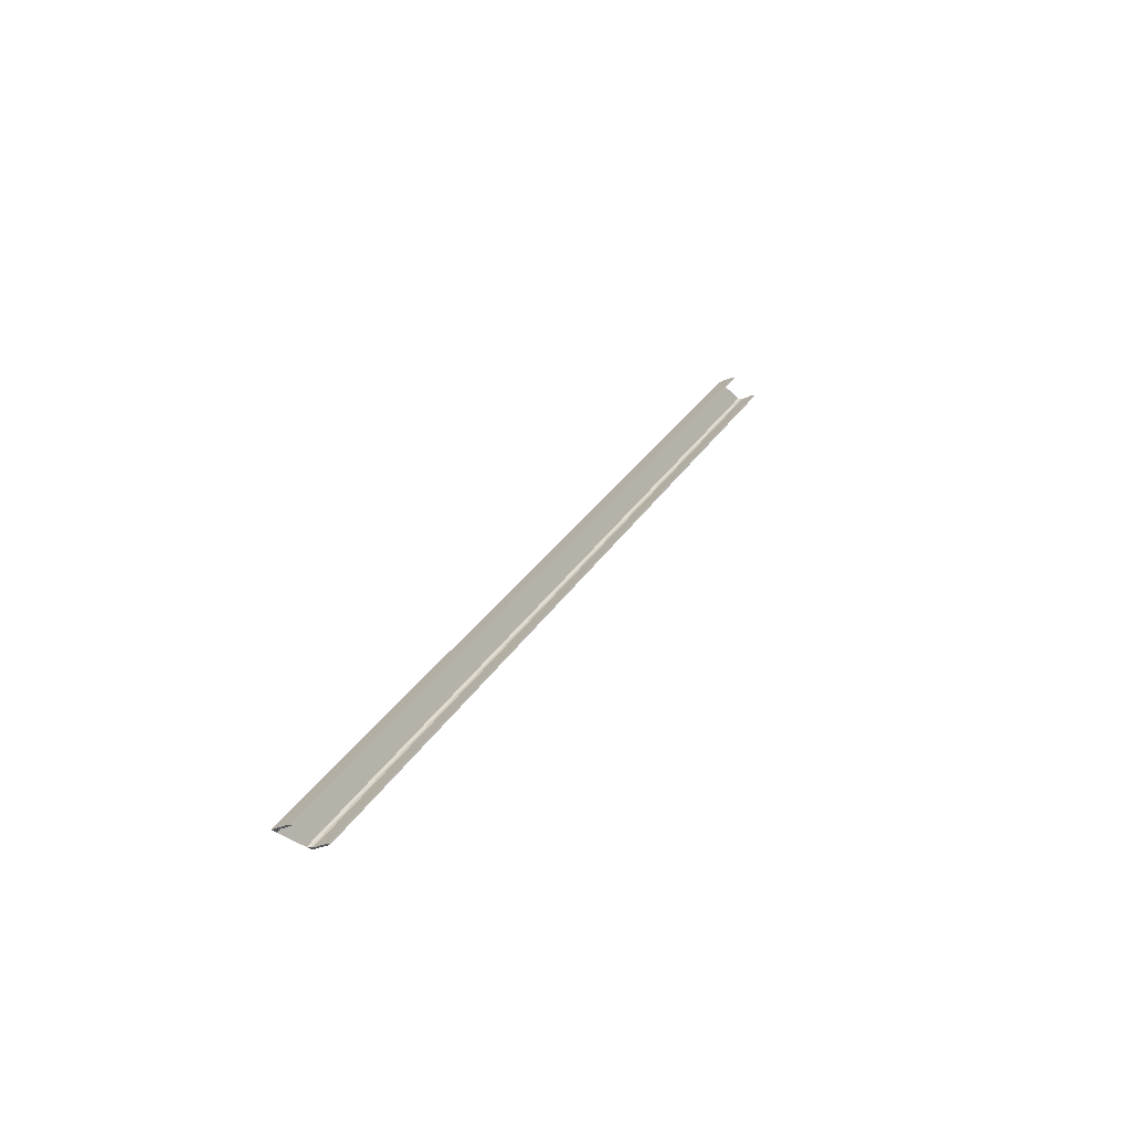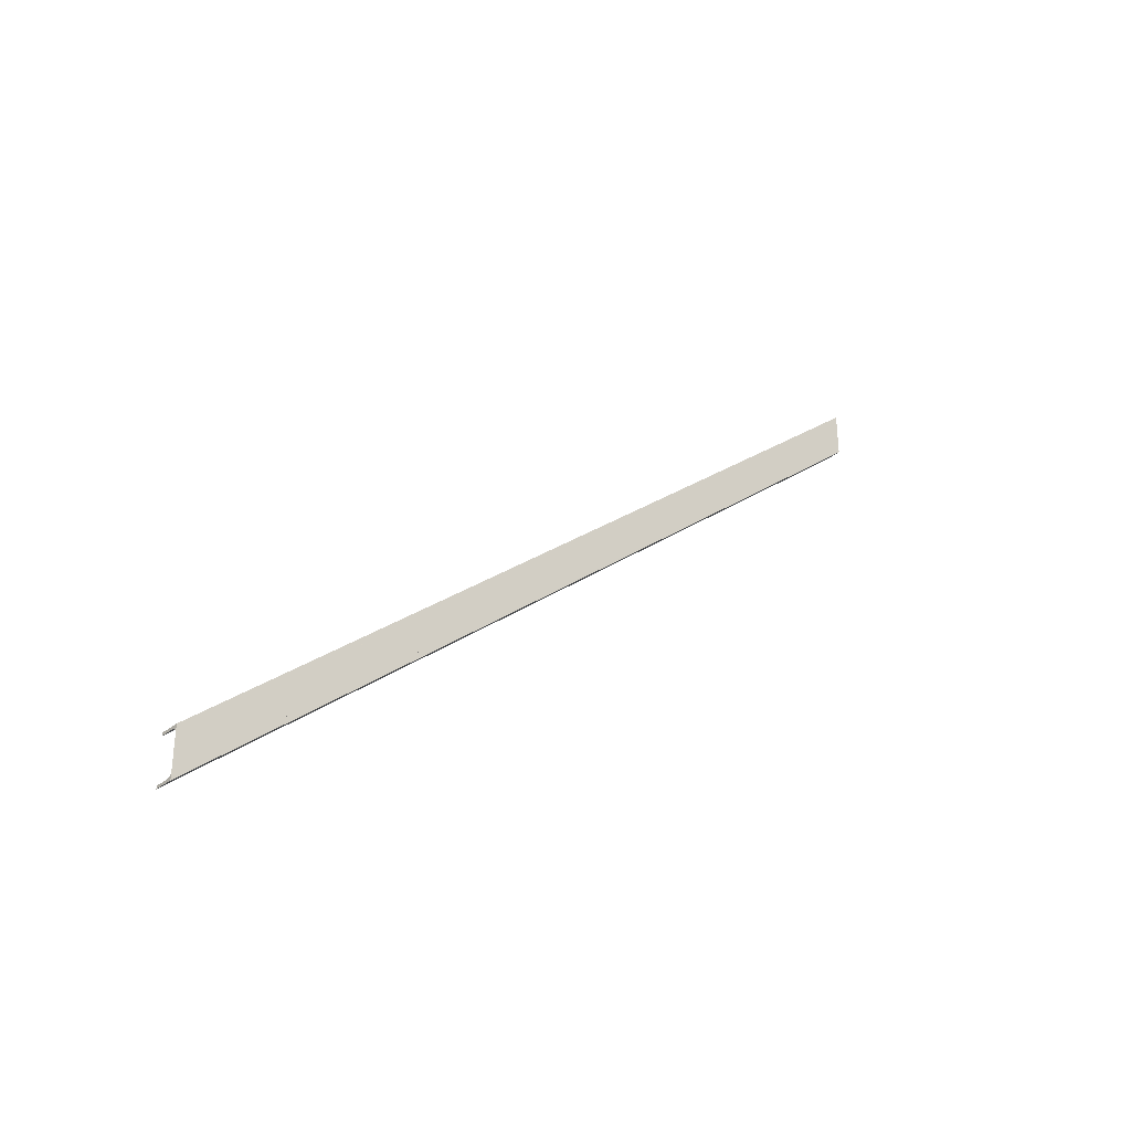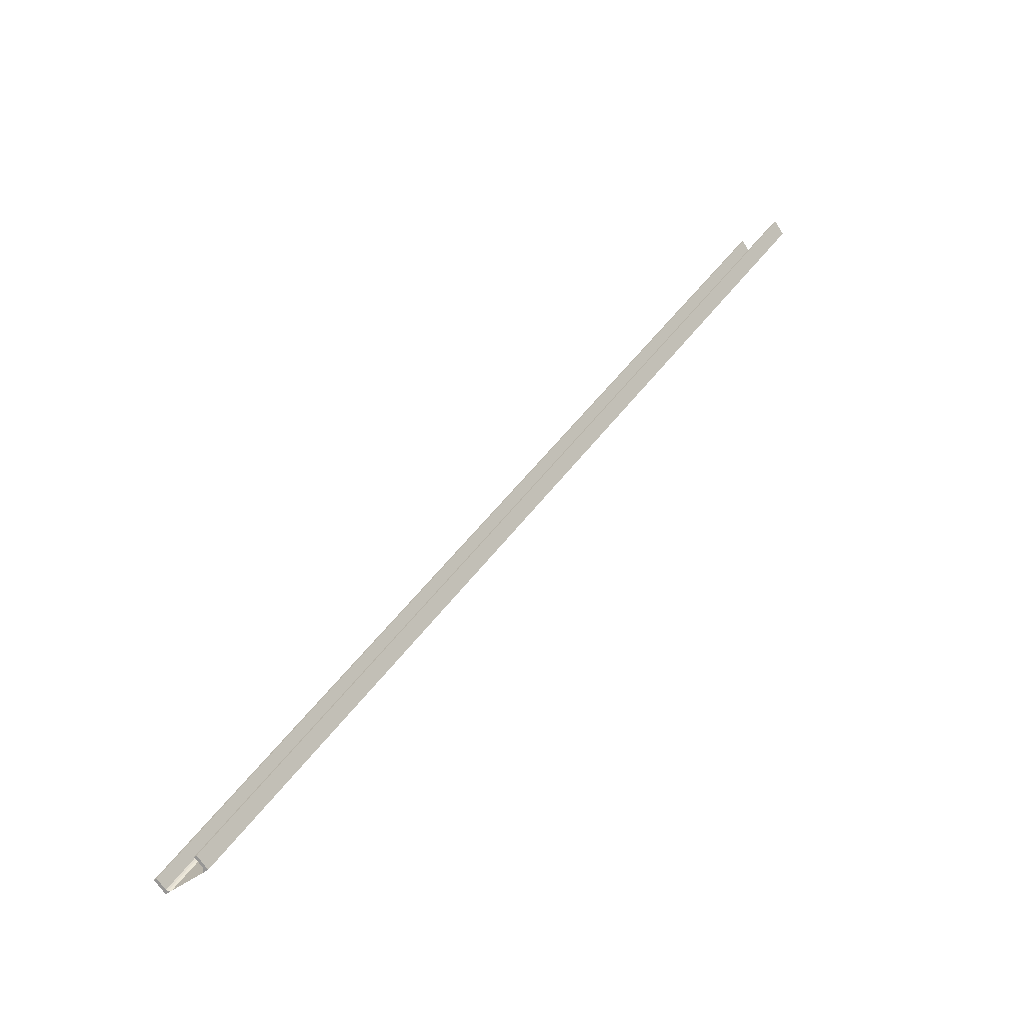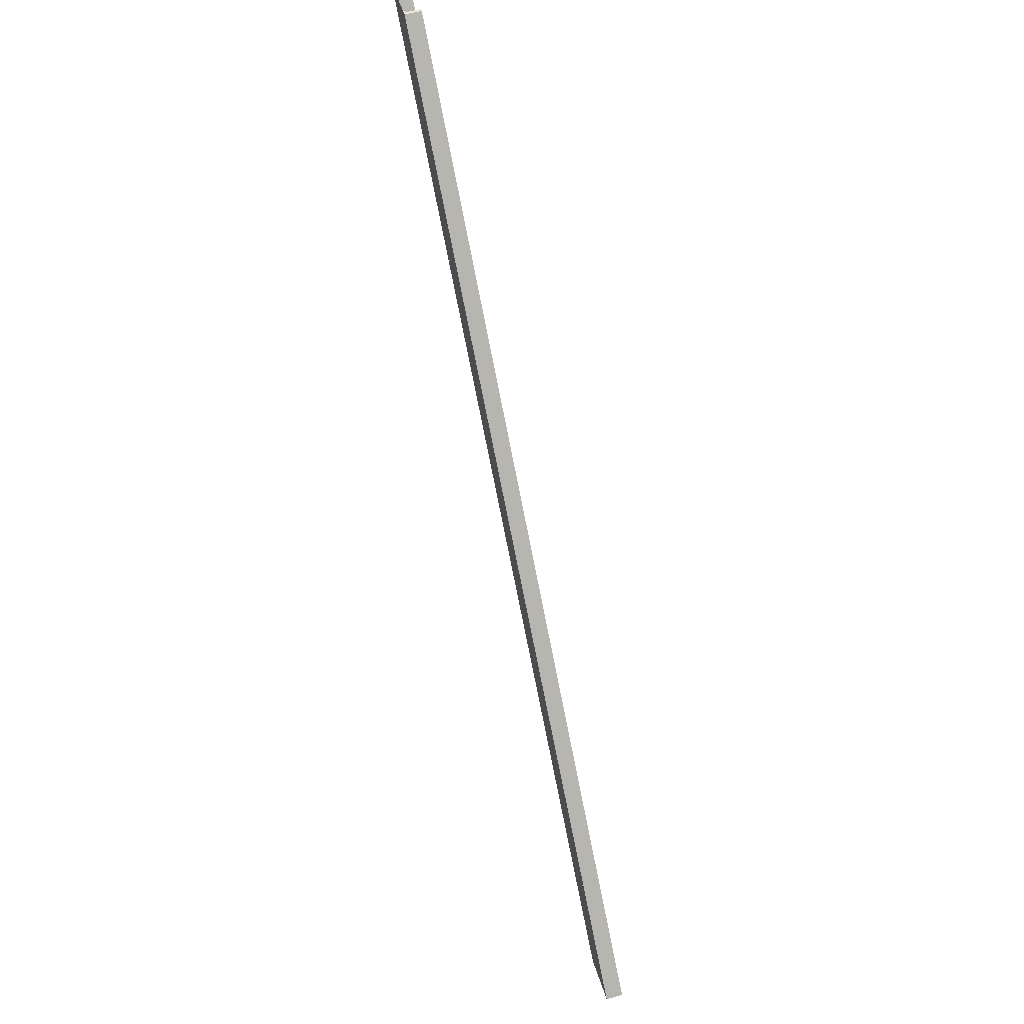
<metadata>
{"format":"obj","ext":"obj","renderer":"f3d","projection":"perspective","resolution":1024,"background":"white","views":[{"elev":-29.3,"azim":33.9,"up":"+Y"},{"elev":-34.4,"azim":-133.1,"up":"+Z"},{"elev":-67.9,"azim":122.7,"up":"+Y"},{"elev":51.9,"azim":-17.2,"up":"+Y"}]}
</metadata>
<code>
o 392
v 2159 1888 23.73
v 2159 1888 23.75
v 2159 1888 23.73
v 2159 1884 27.73
v 2159 1888 23.73
v 2159 1884 27.75
v 2159 1884 27.73
v 2159 1888 23.75
v 2159 1888 23.75
v 2159 1888 23.73
v 2159 1884 27.73
v 2159 1888 24
v 2159 1884 27.73
v 2159 1884 27.75
v 2159 1884 27.75
v 2159 1884 27.77
v 2159 1888 23.75
v 2159 1888 24
v 2159 1884 28
v 2159 1888 23.73
v 2159 1884 27.73
v 2159 1884 27.75
v 2159 1888 23.75
v 2159 1884 27.73
v 2159 1884 27.75
v 2159 1884 27.75
v 2159 1884 27.75
v 2159 1888 23.73
v 2159 1888 23.77
v 2159 1884 27.77
v 2159 1884 27.96
v 2159 1888 23.96
v 2159 1884 27.98
v 2159 1884 28
v 2159 1888 23.96
v 2159 1888 23.98
v 2159 1884 27.98
v 2159 1888 23.98
v 2159 1888 23.98
v 2159 1884 27.98
v 2159 1884 28
v 2159 1888 24
v 2159 1884 27.98
v 2159 1888 24
v 2159 1884 28
v 2159 1888 23.98
v 2159 1888 23.98
v 2159 1888 23.98
v 2159 1884 28
v 2159 1884 27.98
v 2159 1888 23.96
v 2159 1888 24
v 2159 1888 24
f 1 2 3
f 3 4 5
f 3 6 7
f 2 6 8
f 9 10 2
f 11 12 1
f 13 6 14
f 13 14 15
f 13 15 16
f 17 16 15
f 18 13 19
f 13 20 21
f 22 20 23
f 22 13 24
f 22 2 25
f 25 17 26
f 17 27 2
f 2 28 17
f 17 28 29
f 30 17 29
f 29 31 30
f 31 29 32
f 32 33 31
f 34 31 33
f 33 35 36
f 34 33 37
f 33 38 37
f 37 39 40
f 41 39 42
f 19 37 41
f 41 37 43
f 41 44 45
f 46 37 47
f 47 33 48
f 46 49 50
f 48 12 47
f 47 12 46
f 51 12 48
f 46 12 52
f 12 49 53

</code>
